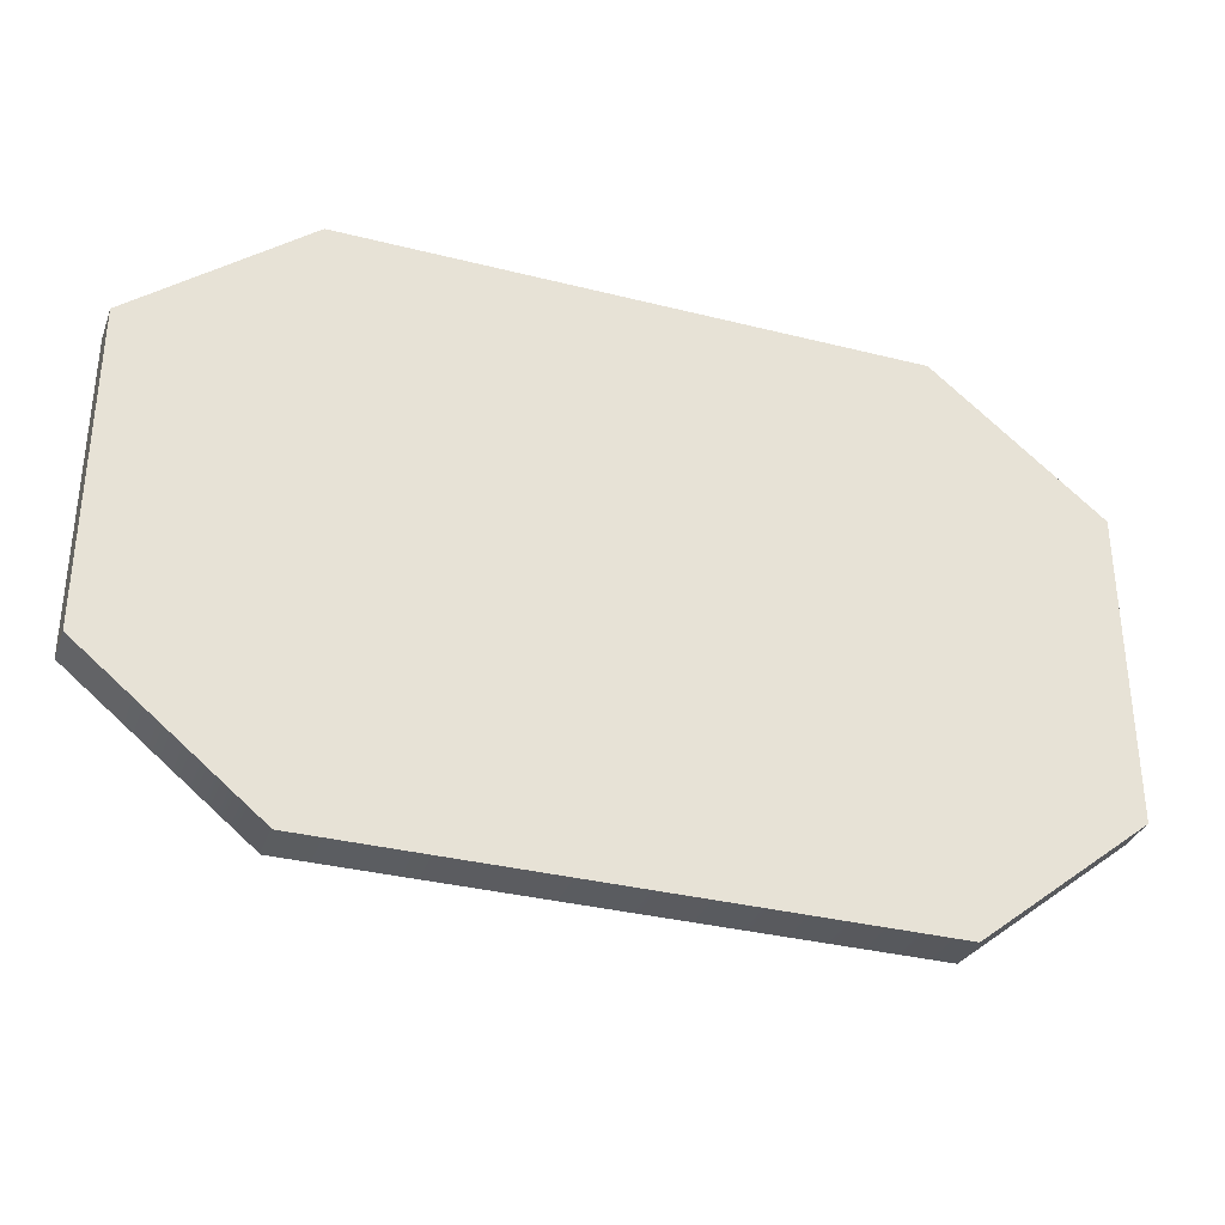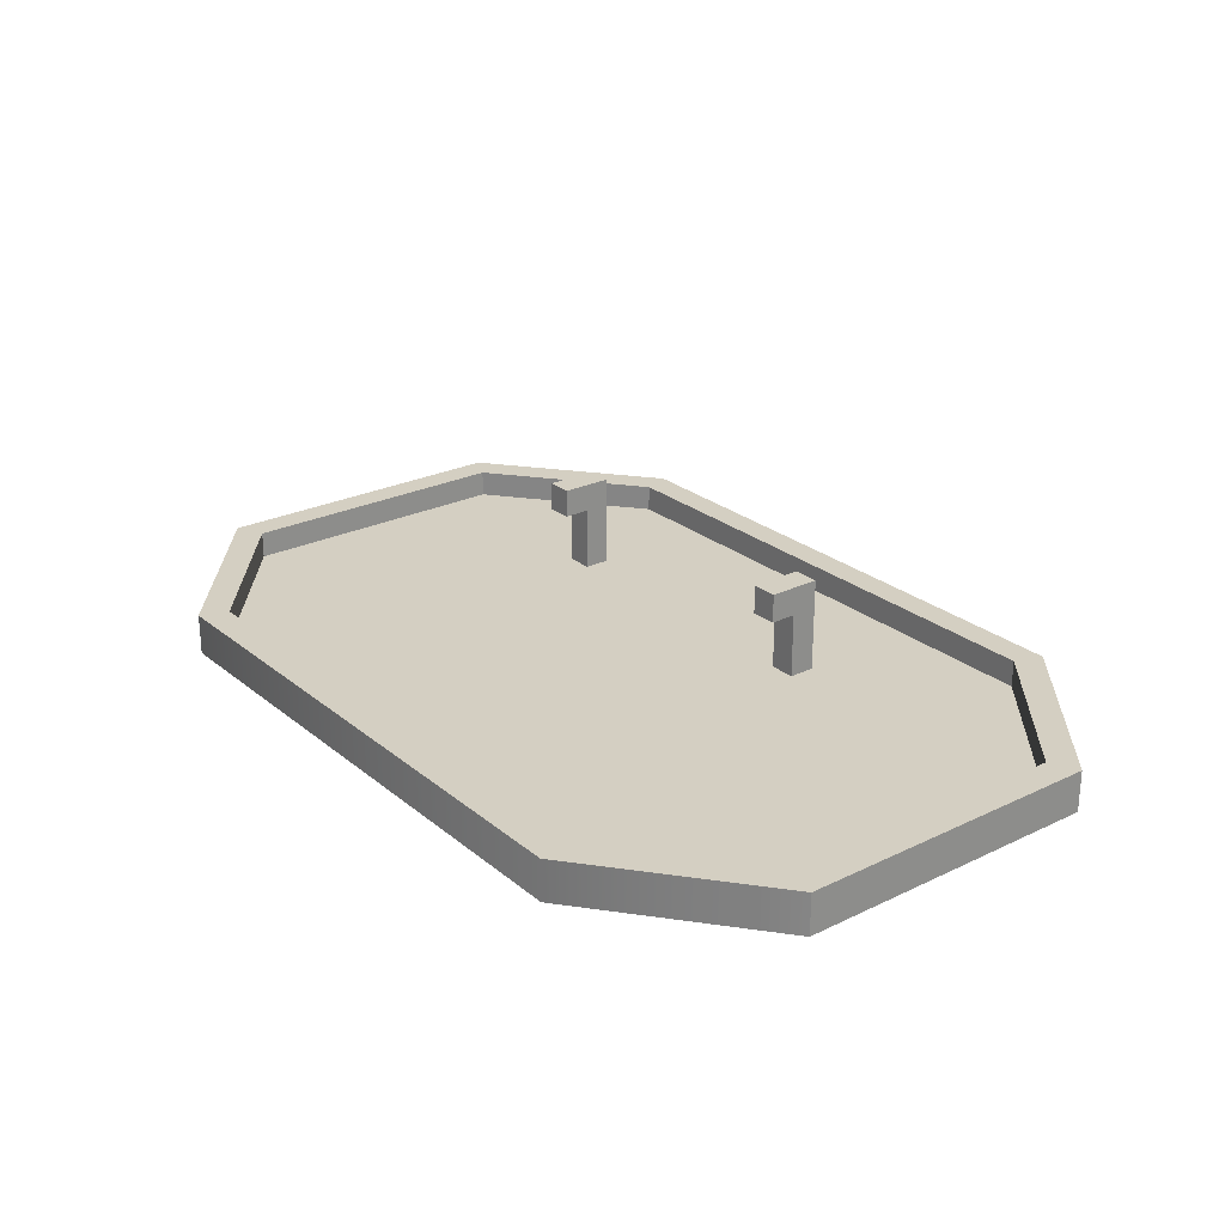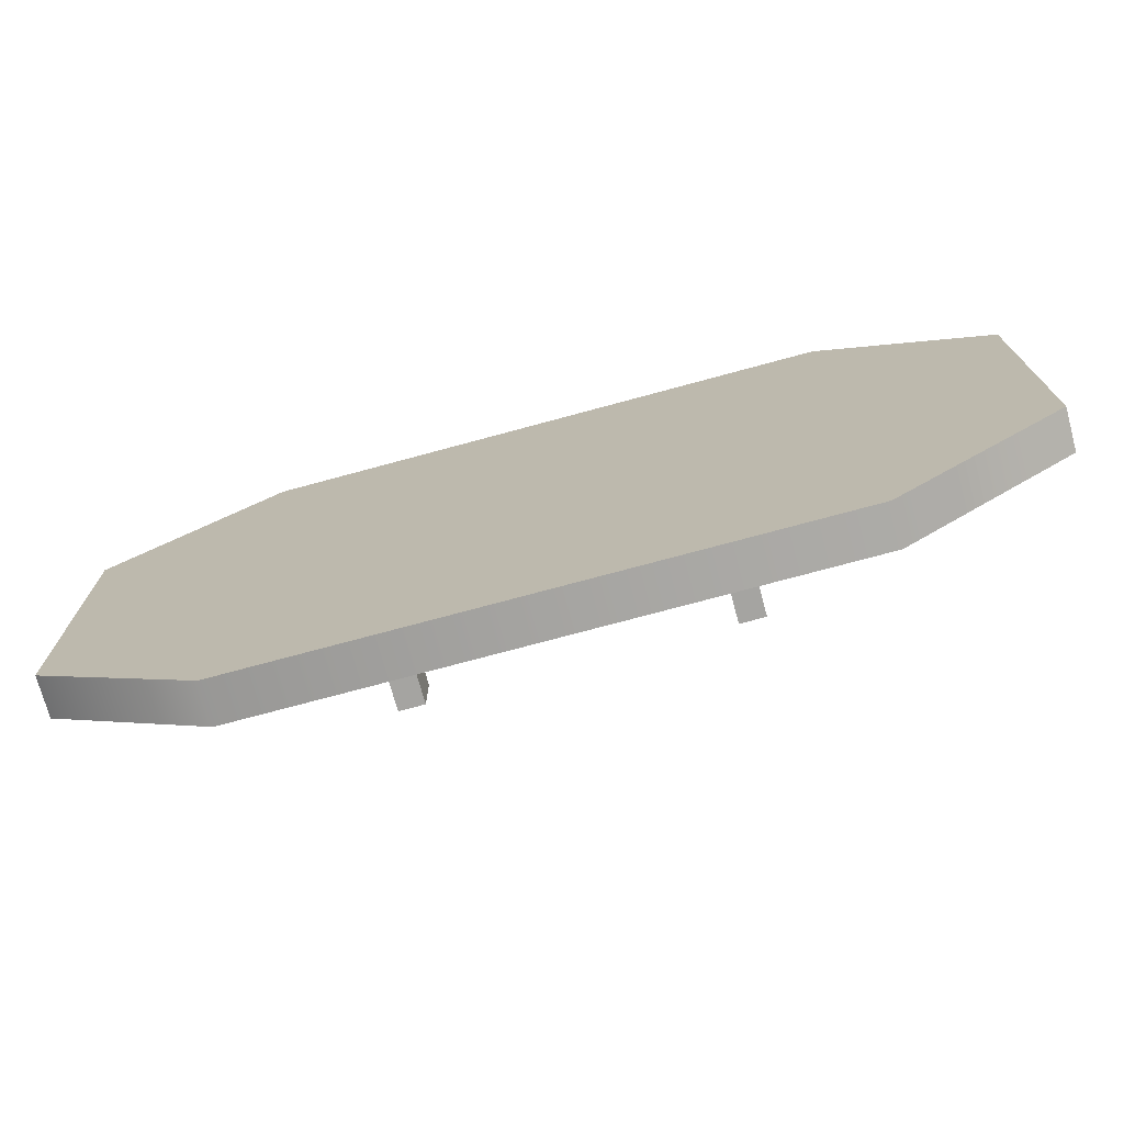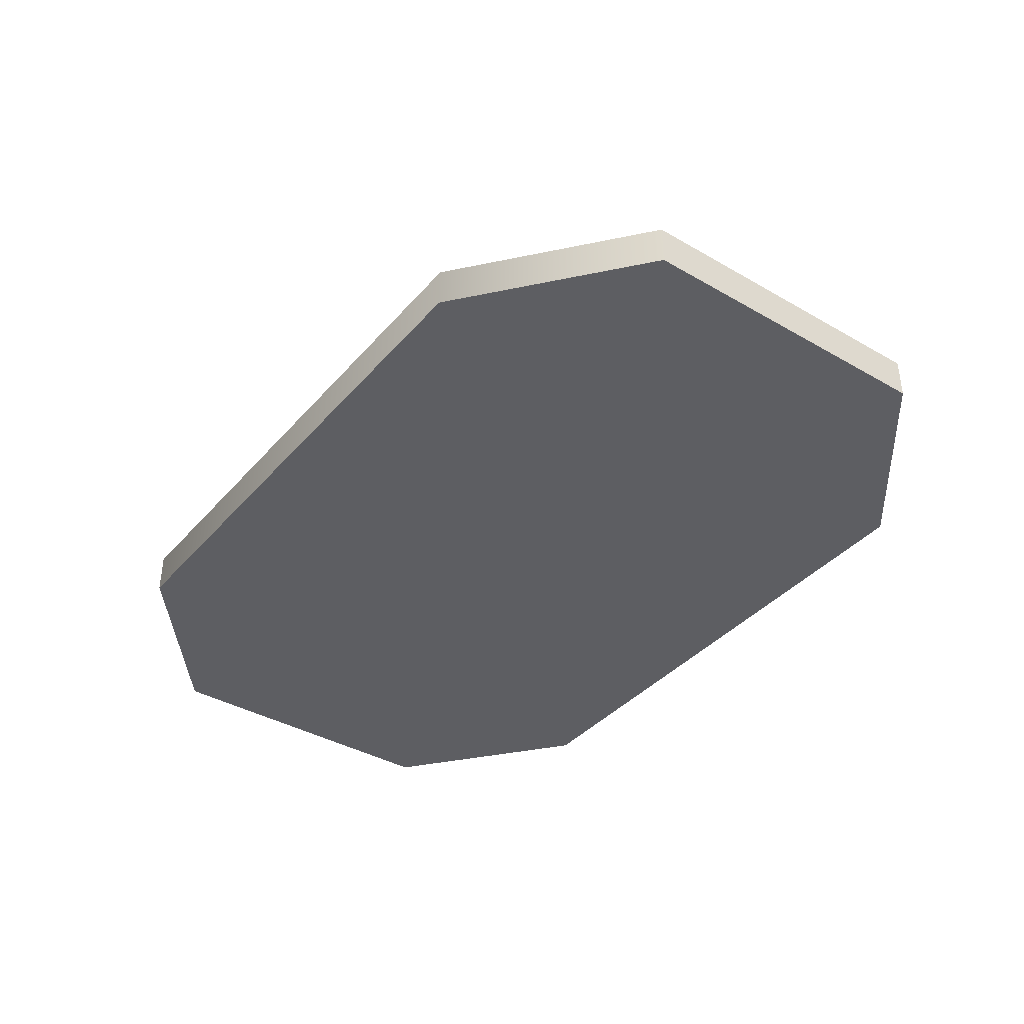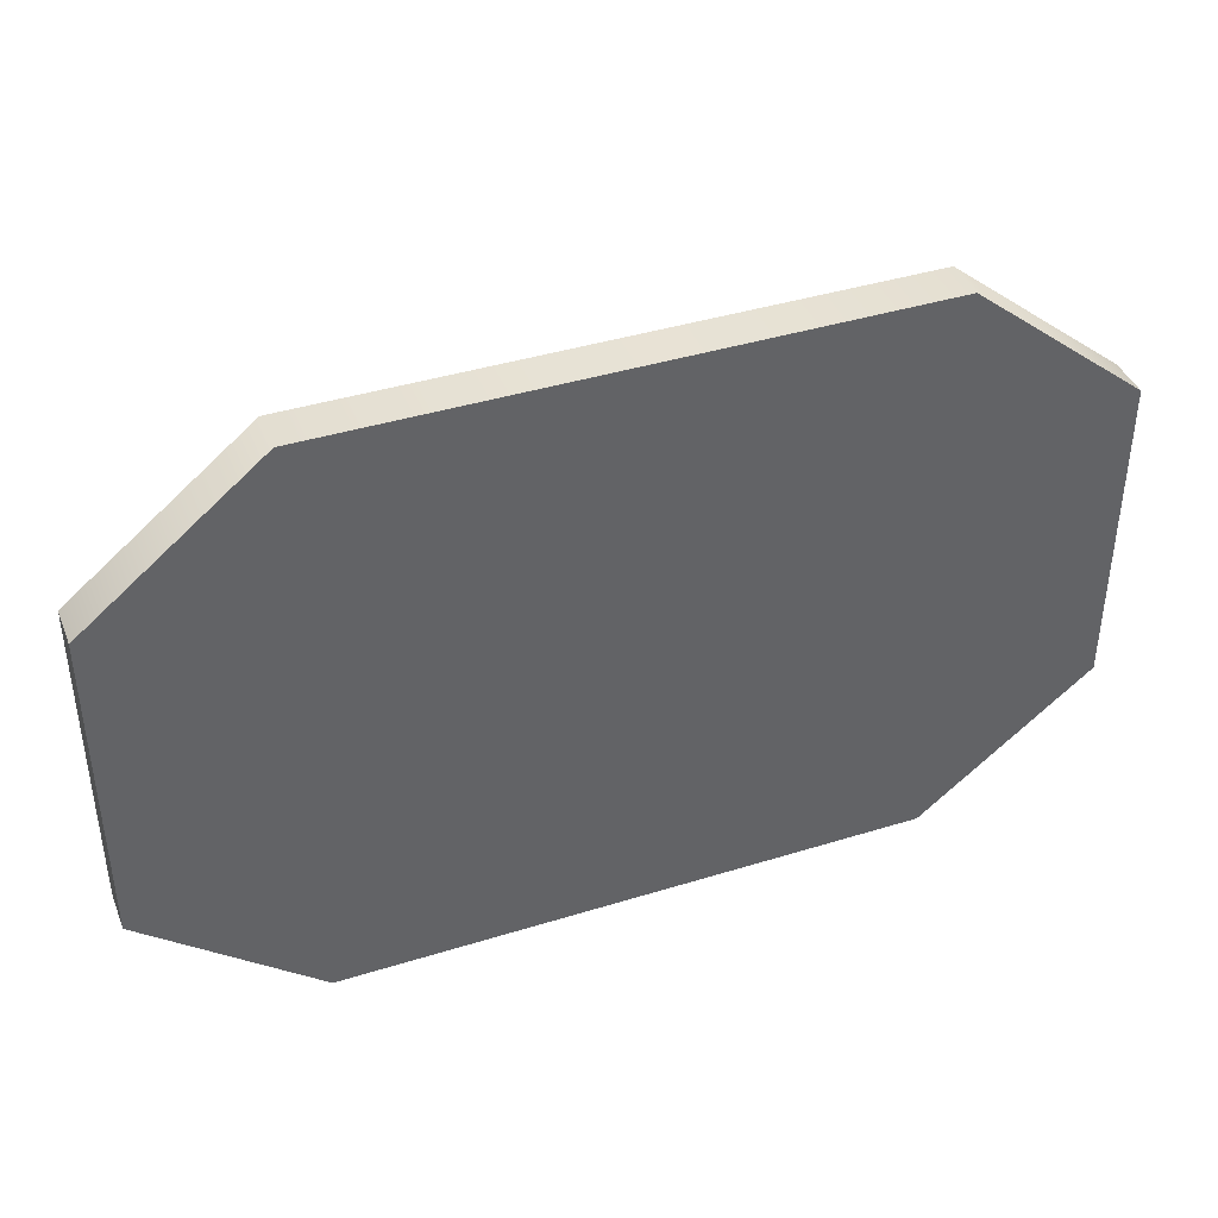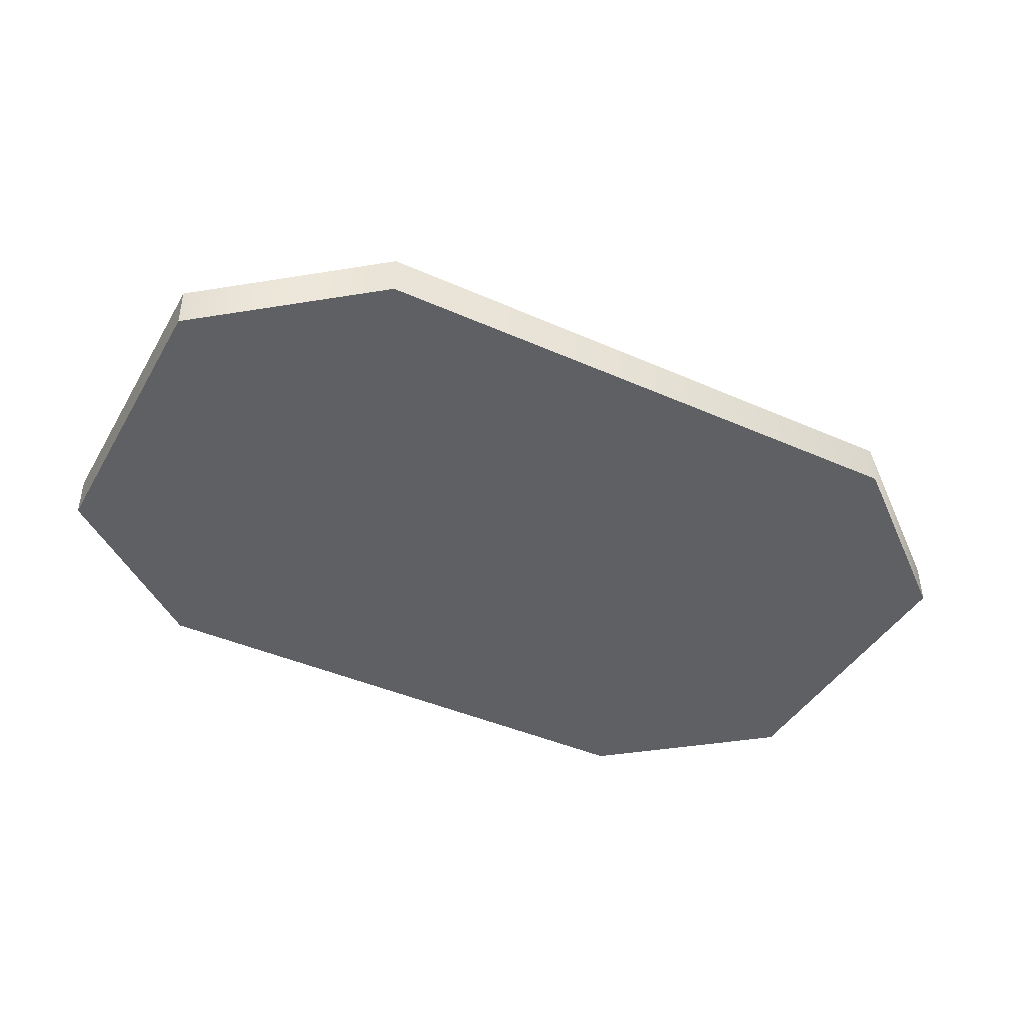
<metadata>
{"format":"obj","ext":"obj","renderer":"f3d","projection":"perspective","resolution":1024,"background":"white","views":[{"elev":-33.7,"azim":161.0,"up":"+Y"},{"elev":25.4,"azim":-127.8,"up":"+Z"},{"elev":-73.3,"azim":-164.8,"up":"+Y"},{"elev":-38.5,"azim":53.9,"up":"+Z"},{"elev":40.6,"azim":159.2,"up":"+Y"},{"elev":-42.2,"azim":152.0,"up":"+Z"}]}
</metadata>
<code>
g default
v -20.99 24.1 11.28
v -17.81 24.1 11.28
v -20.99 27.27 11.28
v -17.81 27.27 11.28
v -20.99 27.27 3.508
v -17.81 27.27 3.508
v -20.99 24.1 3.508
v -17.81 24.1 3.508
v -20.99 24.1 14.73
v -17.81 24.1 14.73
v -17.81 27.27 14.73
v -20.99 27.27 14.73
v -20.99 30.44 11.28
v -17.81 30.44 11.28
v -20.99 30.44 14.73
v -17.81 30.44 14.73
v -56.19 17.64 3.508
v 56.19 17.64 3.508
v -56.19 56.36 3.508
v 56.19 56.36 3.508
v -56.19 56.36 -1.571
v 56.19 56.36 -1.571
v -56.19 17.64 -1.571
v 56.19 17.64 -1.571
v 35.26 73.35 3.508
v 35.26 73.35 -1.571
v 35.26 0.65 -1.571
v 35.26 0.65 3.508
v -35.26 73.35 3.508
v -35.26 73.35 -1.571
v -35.26 0.65 -1.571
v -35.26 0.65 3.508
v -52.63 19.33 3.508
v -34 4.206 3.508
v -34 69.79 3.508
v -52.63 54.67 3.508
v 34 4.206 3.508
v 34 69.79 3.508
v 52.63 19.33 3.508
v 52.63 54.67 3.508
v -52.63 19.33 0.1992
v -34 4.206 0.1992
v -34 69.79 0.1992
v -52.63 54.67 0.1992
v 34 4.206 0.1992
v 34 69.79 0.1992
v 52.63 19.33 0.1992
v 52.63 54.67 0.1992
v 17.81 24.1 11.28
v 20.99 24.1 11.28
v 17.81 27.27 11.28
v 20.99 27.27 11.28
v 17.81 27.27 3.508
v 20.99 27.27 3.508
v 17.81 24.1 3.508
v 20.99 24.1 3.508
v 17.81 24.1 14.73
v 20.99 24.1 14.73
v 20.99 27.27 14.73
v 17.81 27.27 14.73
v 17.81 30.44 11.28
v 20.99 30.44 11.28
v 17.81 30.44 14.73
v 20.99 30.44 14.73
g WPRack
f 9 10 11 12
f 3 4 6 5
f 7 8 2 1
f 2 8 6 4
f 7 1 3 5
f 1 2 10 9
f 2 4 11 10
f 14 13 15 16
f 3 1 9 12
f 4 3 13 14
f 3 12 15 13
f 12 11 16 15
f 11 4 14 16
f 41 42 43 44
f 19 29 30 21
f 21 30 31 23
f 23 31 32 17
f 18 24 22 20
f 23 17 19 21
f 25 20 22 26
f 27 26 22 24
f 28 27 24 18
f 46 45 47 48
f 29 25 26 30
f 31 30 26 27
f 32 31 27 28
f 43 42 45 46
f 17 32 34 33
f 29 19 36 35
f 19 17 33 36
f 28 18 39 37
f 18 20 40 39
f 20 25 38 40
f 32 28 37 34
f 25 29 35 38
f 33 34 42 41
f 35 36 44 43
f 36 33 41 44
f 37 39 47 45
f 39 40 48 47
f 40 38 46 48
f 34 37 45 42
f 38 35 43 46
f 57 58 59 60
f 51 52 54 53
f 55 56 50 49
f 50 56 54 52
f 55 49 51 53
f 49 50 58 57
f 50 52 59 58
f 62 61 63 64
f 51 49 57 60
f 52 51 61 62
f 51 60 63 61
f 60 59 64 63
f 59 52 62 64

</code>
